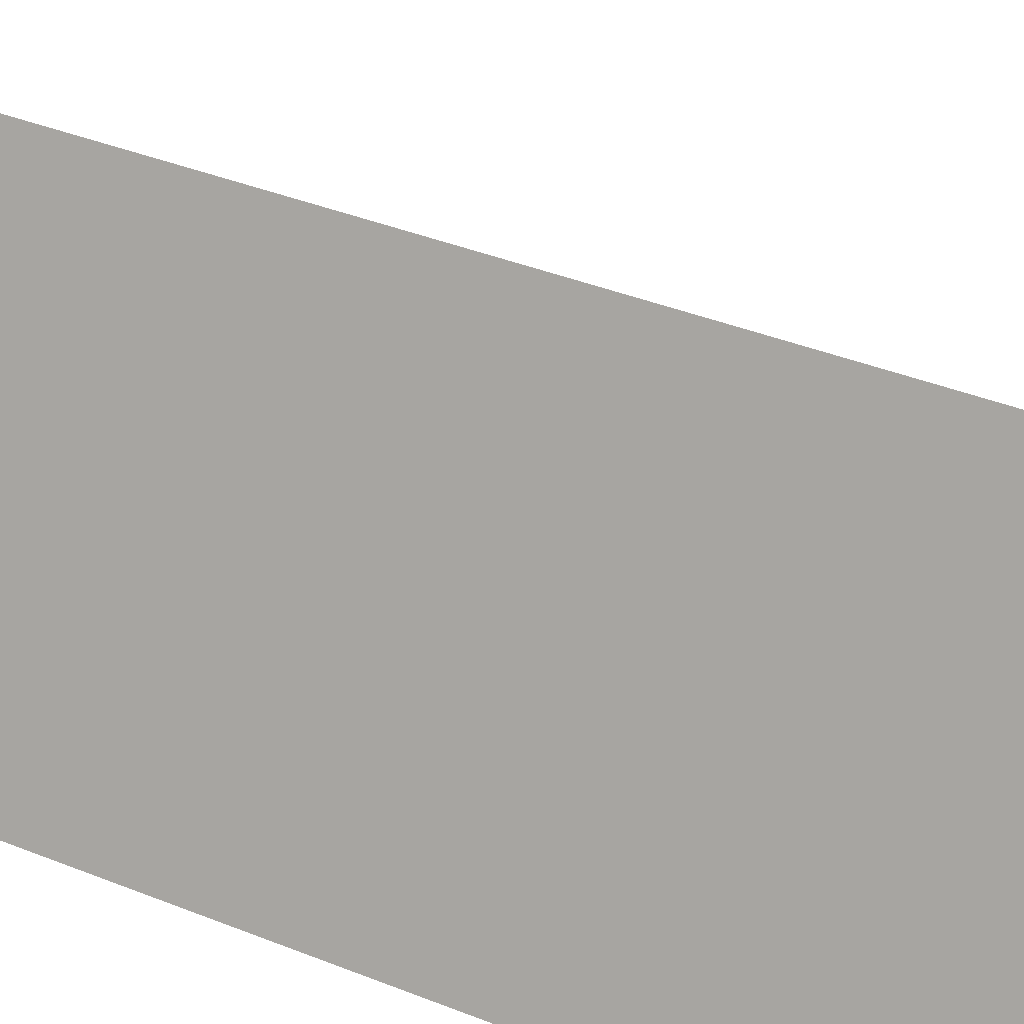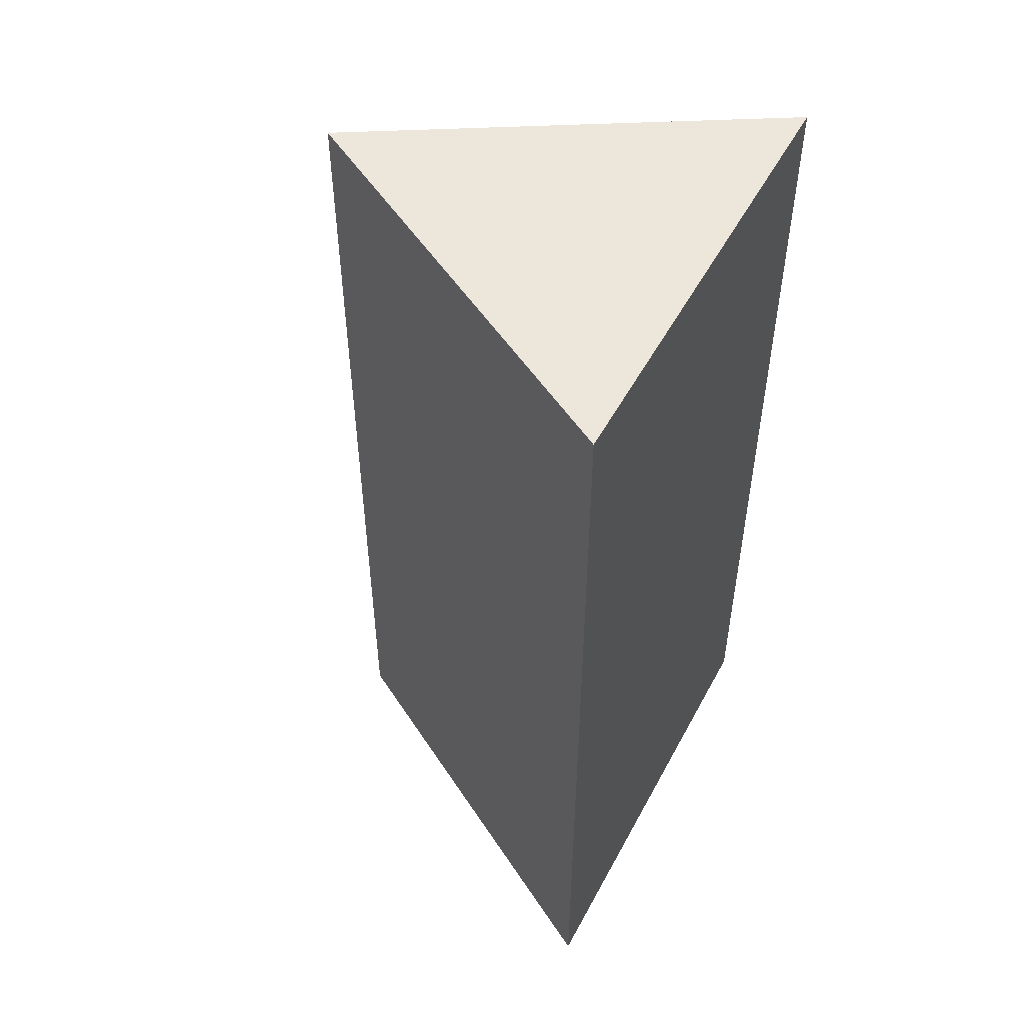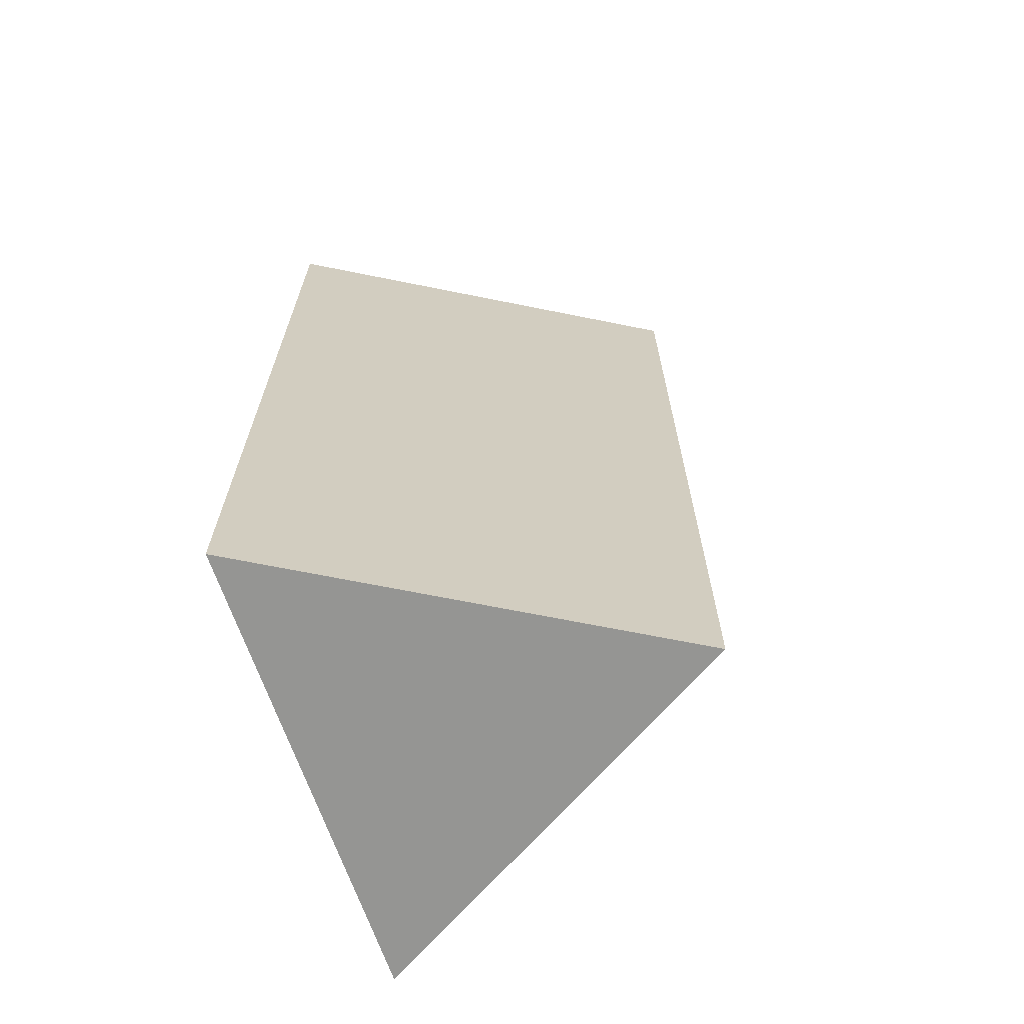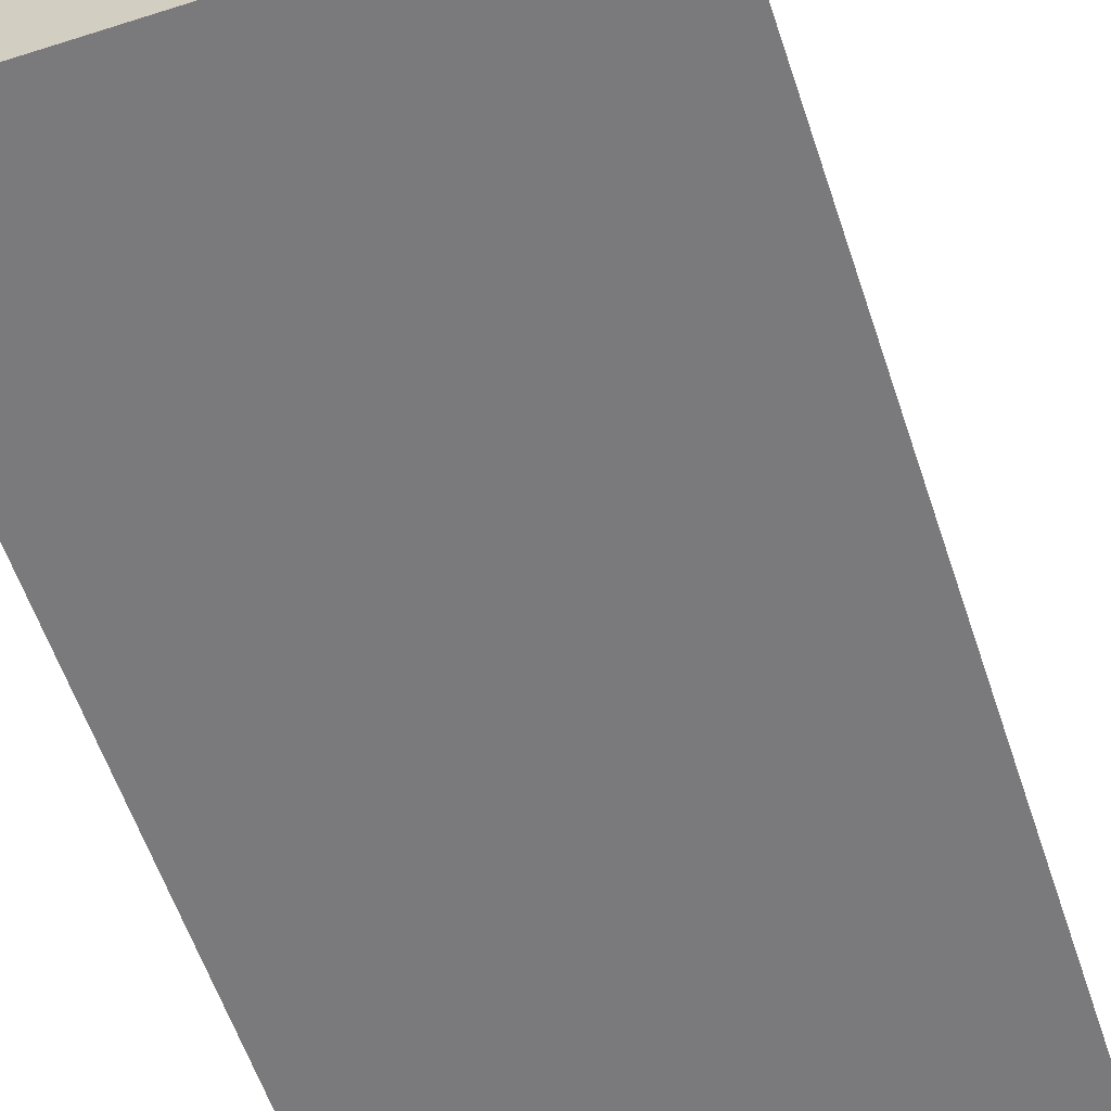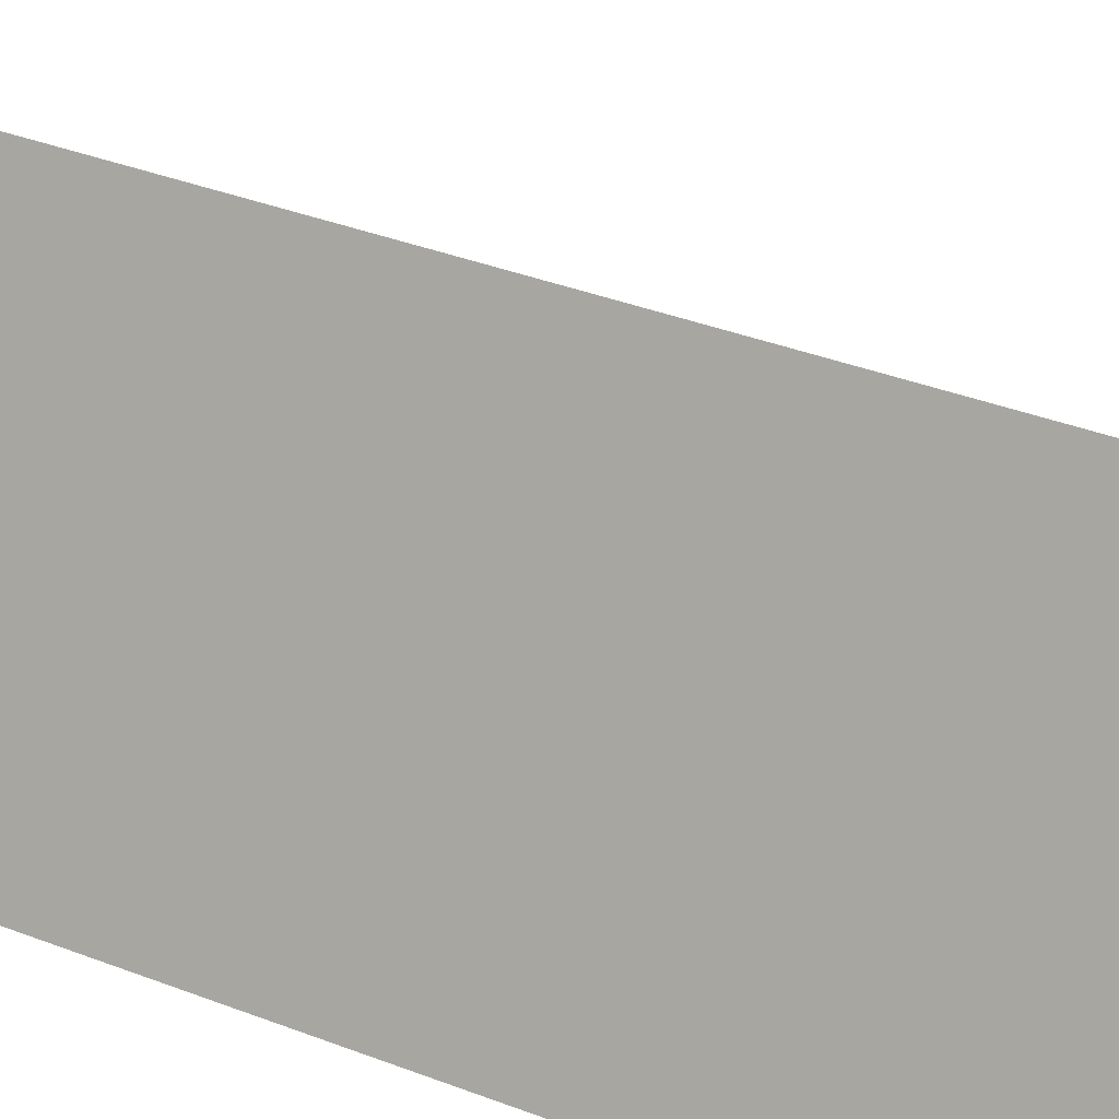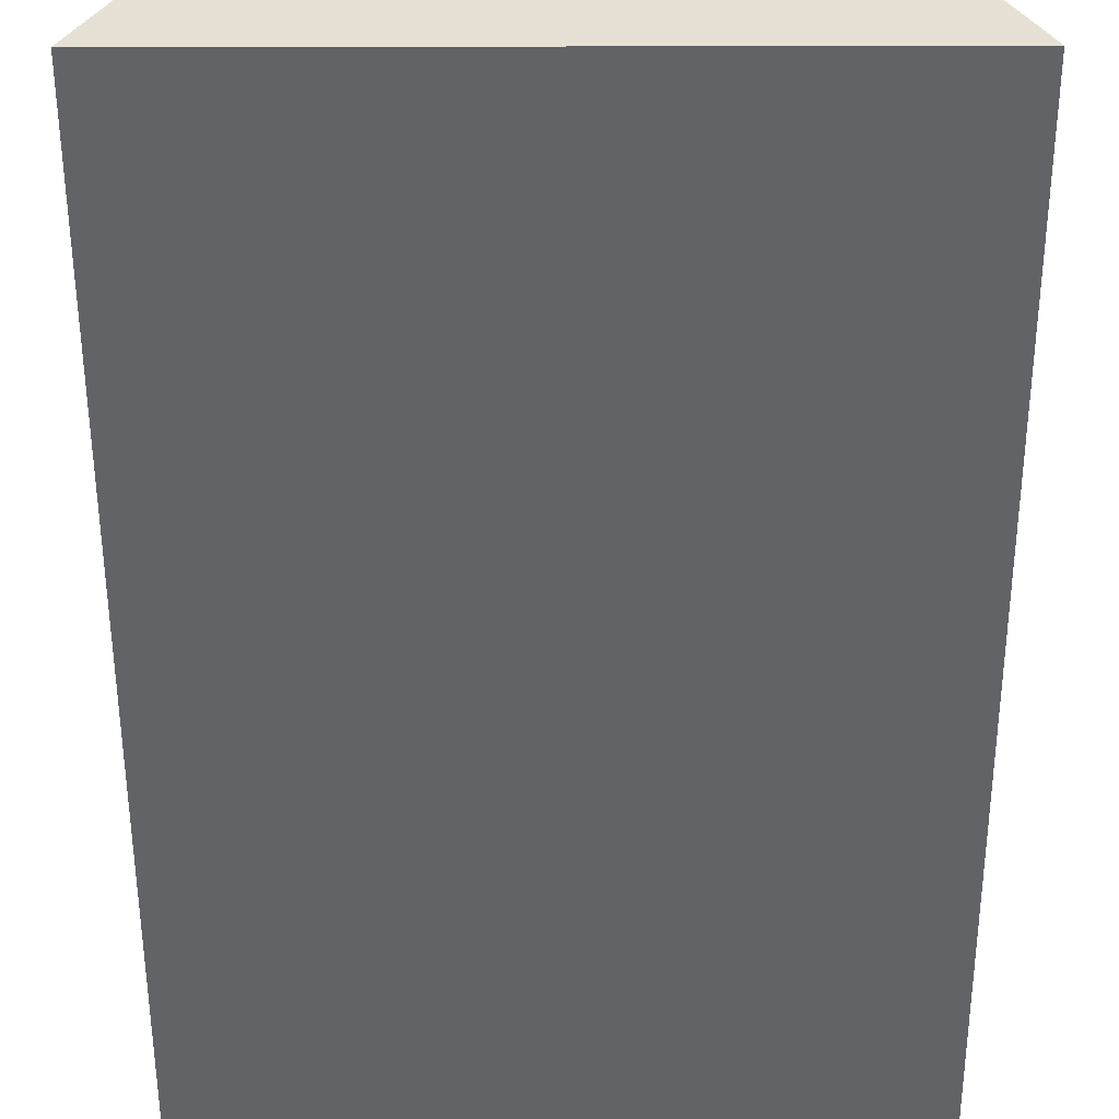
<metadata>
{"format":"obj","ext":"obj","renderer":"f3d","projection":"perspective","resolution":1024,"background":"white","views":[{"elev":41.1,"azim":115.7,"up":"+Y"},{"elev":51.6,"azim":-62.4,"up":"+Z"},{"elev":-67.3,"azim":109.0,"up":"+Z"},{"elev":-58.2,"azim":-161.7,"up":"+Y"},{"elev":40.8,"azim":114.7,"up":"+Y"},{"elev":-50.8,"azim":-179.9,"up":"+Y"}]}
</metadata>
<code>
o Cube_Cube.002
v -1 -0.5649 2
v -1 -0.5649 -2
v 1 -0.5649 2
v 1 -0.5649 -2
v 0 1.136 -2
v 0 1.136 2
f 1 2 5 6
f 4 5 2
f 3 1 6
f 3 6 5 4
f 2 1 3 4

</code>
